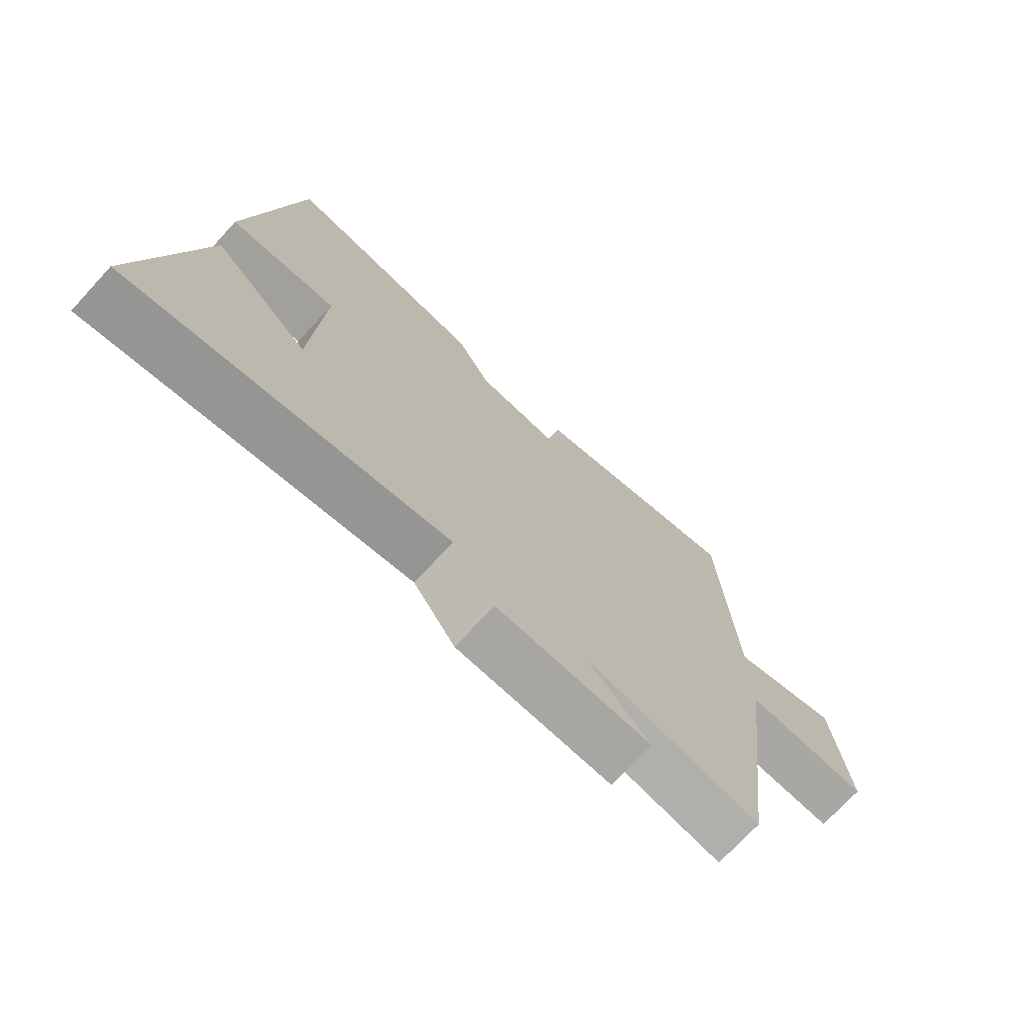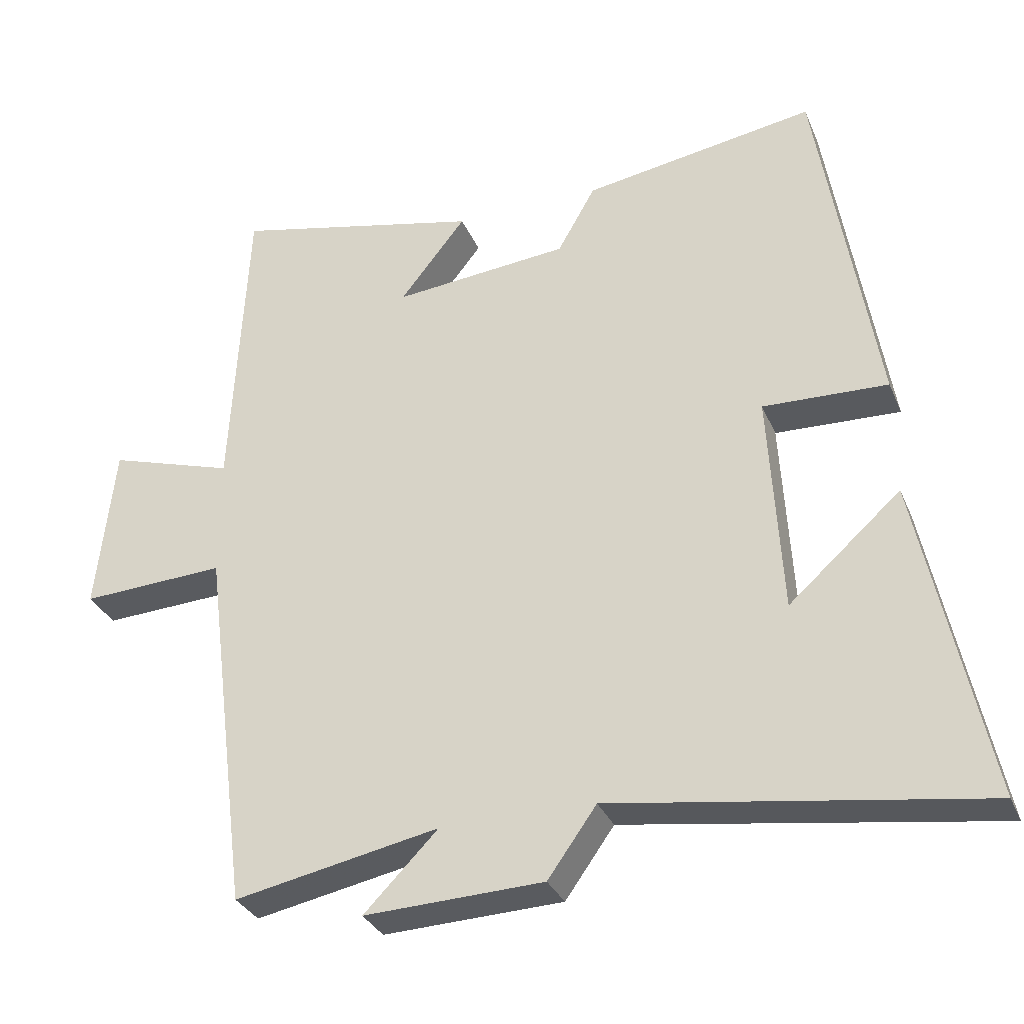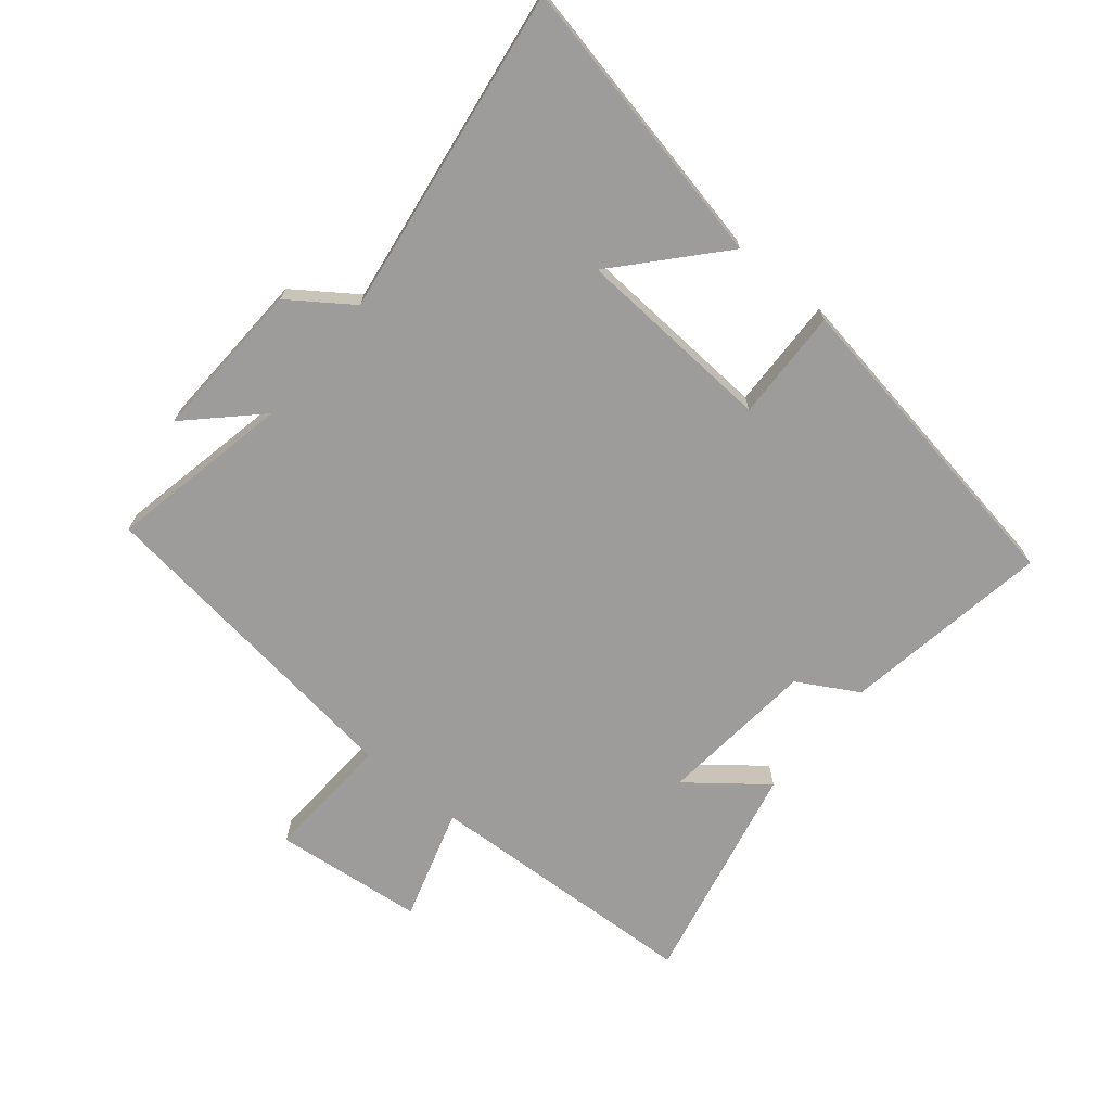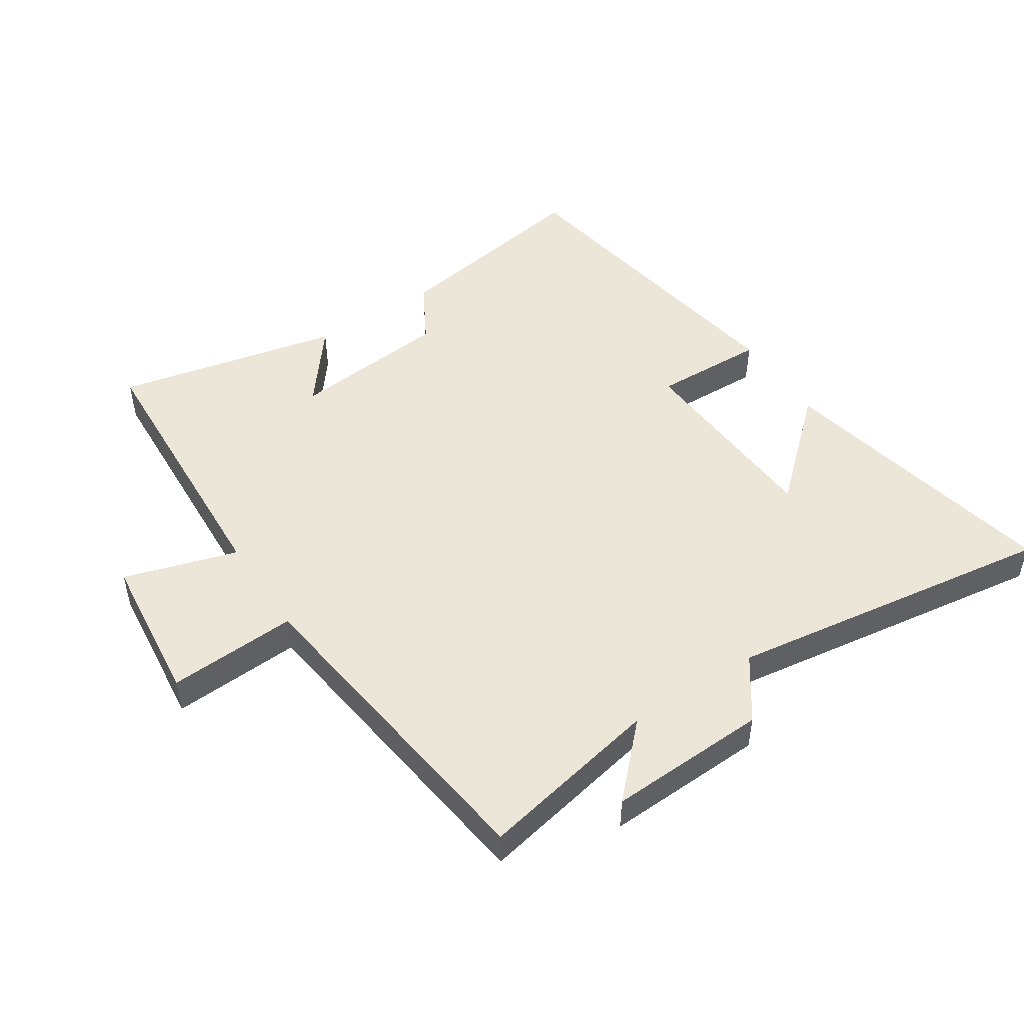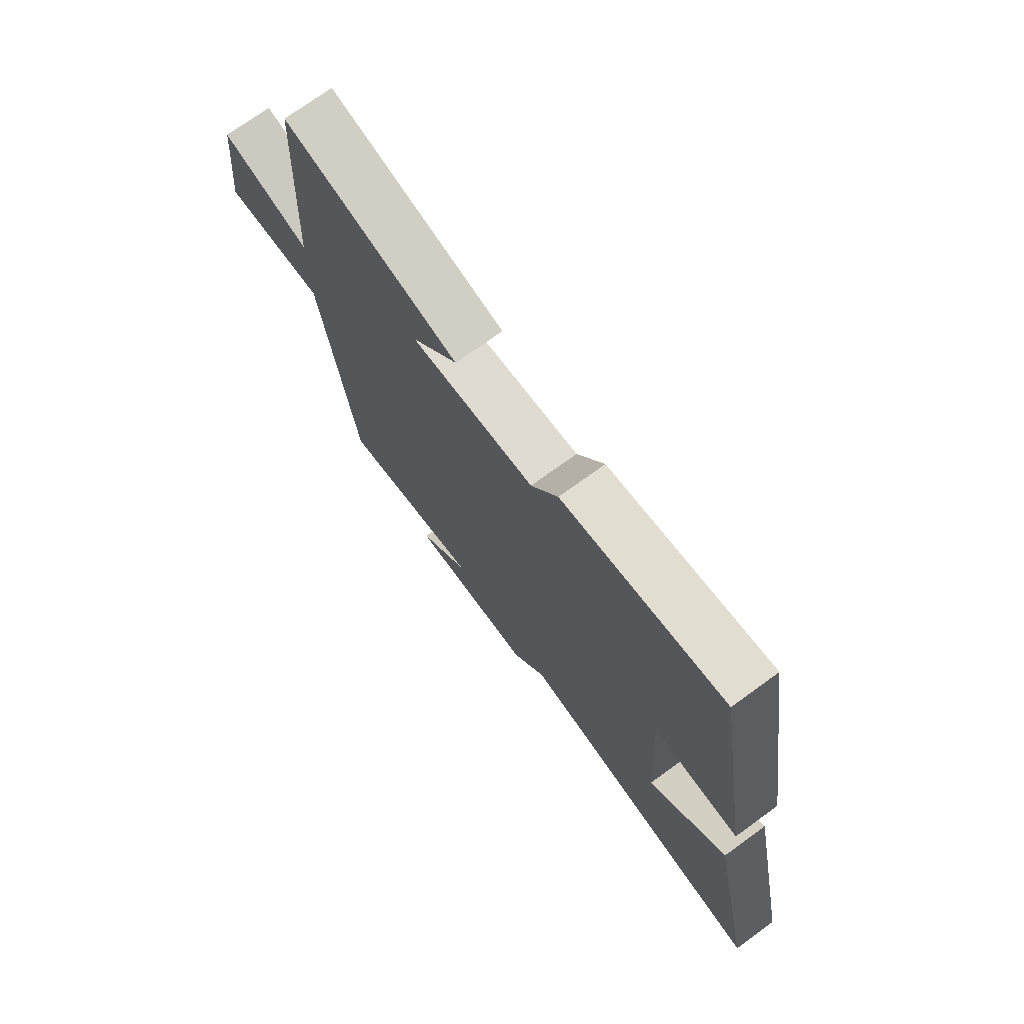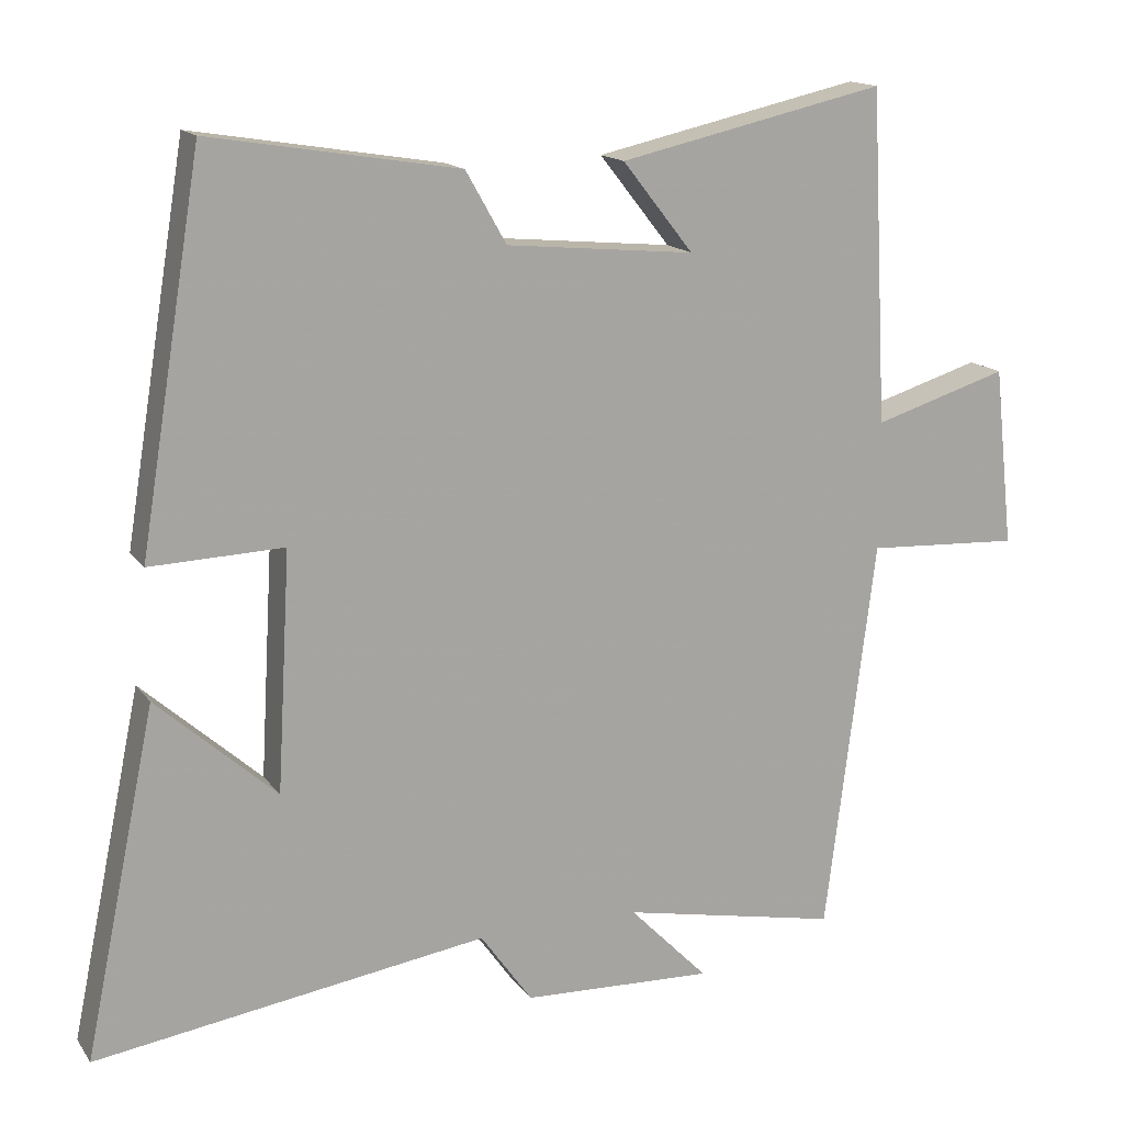
<metadata>
{"format":"obj","ext":"obj","renderer":"f3d","projection":"perspective","resolution":1024,"background":"white","views":[{"elev":-72.7,"azim":-42.7,"up":"+Z"},{"elev":-31.7,"azim":-159.6,"up":"+Z"},{"elev":-70.2,"azim":-129.7,"up":"+Y"},{"elev":49.2,"azim":146.6,"up":"+Y"},{"elev":73.3,"azim":-126.0,"up":"+Z"},{"elev":15.3,"azim":-23.2,"up":"+Z"}]}
</metadata>
<code>
v 0.477 0.07 0.579
v 0.5 0.07 0.138
v 0.679 0.07 0.193
v 0.705 0.07 -0.045
v 0.5 0.07 -0.034
v 0.434 0.07 -0.558
v 0.144 0.07 -0.5
v 0.249 0.07 -0.607
v -0.005 0.07 -0.597
v -0.074 0.07 -0.5
v -0.595 0.07 -0.577
v -0.5 0.07 -0.12
v -0.341 0.07 -0.262
v -0.323 0.07 0.054
v -0.5 0.07 0.048
v -0.417 0.07 0.554
v -0.087 0.07 0.5
v -0.033 0.07 0.405
v 0.217 0.07 0.381
v 0.123 0.07 0.5
v 0.477 0 0.579
v 0.5 0 0.138
v 0.679 0 0.193
v 0.705 0 -0.045
v 0.5 0 -0.034
v 0.434 0 -0.558
v 0.144 0 -0.5
v 0.249 0 -0.607
v -0.005 0 -0.597
v -0.074 0 -0.5
v -0.595 0 -0.577
v -0.5 0 -0.12
v -0.341 0 -0.262
v -0.323 0 0.054
v -0.5 0 0.048
v -0.417 0 0.554
v -0.087 0 0.5
v -0.033 0 0.405
v 0.217 0 0.381
v 0.123 0 0.5
f 19 20 1 2
f 18 19 2
f 16 17 18
f 15 16 18
f 14 15 18
f 13 14 18 2
f 11 12 13
f 13 2 3
f 11 13 3
f 10 11 3
f 7 8 9 10
f 5 6 7
f 5 7 10
f 3 4 5
f 3 5 10
f 22 21 40 39
f 22 39 38
f 38 37 36
f 38 36 35
f 38 35 34
f 22 38 34 33
f 33 32 31
f 23 22 33
f 23 33 31
f 23 31 30
f 30 29 28 27
f 27 26 25
f 30 27 25
f 25 24 23
f 30 25 23
f 1 21 22 2
f 2 22 23 3
f 3 23 24 4
f 4 24 25 5
f 5 25 26 6
f 6 26 27 7
f 7 27 28 8
f 8 28 29 9
f 9 29 30 10
f 10 30 31 11
f 11 31 32 12
f 12 32 33 13
f 13 33 34 14
f 14 34 35 15
f 15 35 36 16
f 16 36 37 17
f 17 37 38 18
f 18 38 39 19
f 19 39 40 20
f 20 40 21 1

</code>
